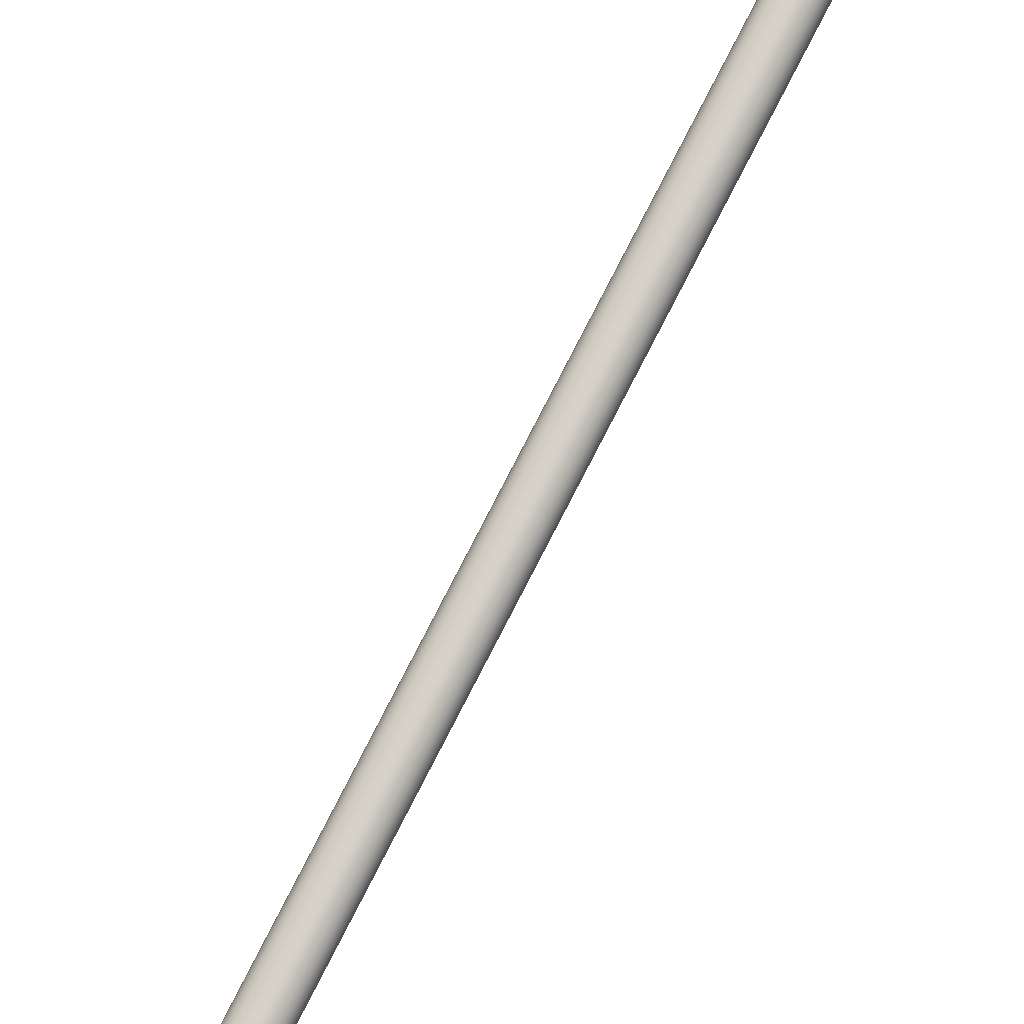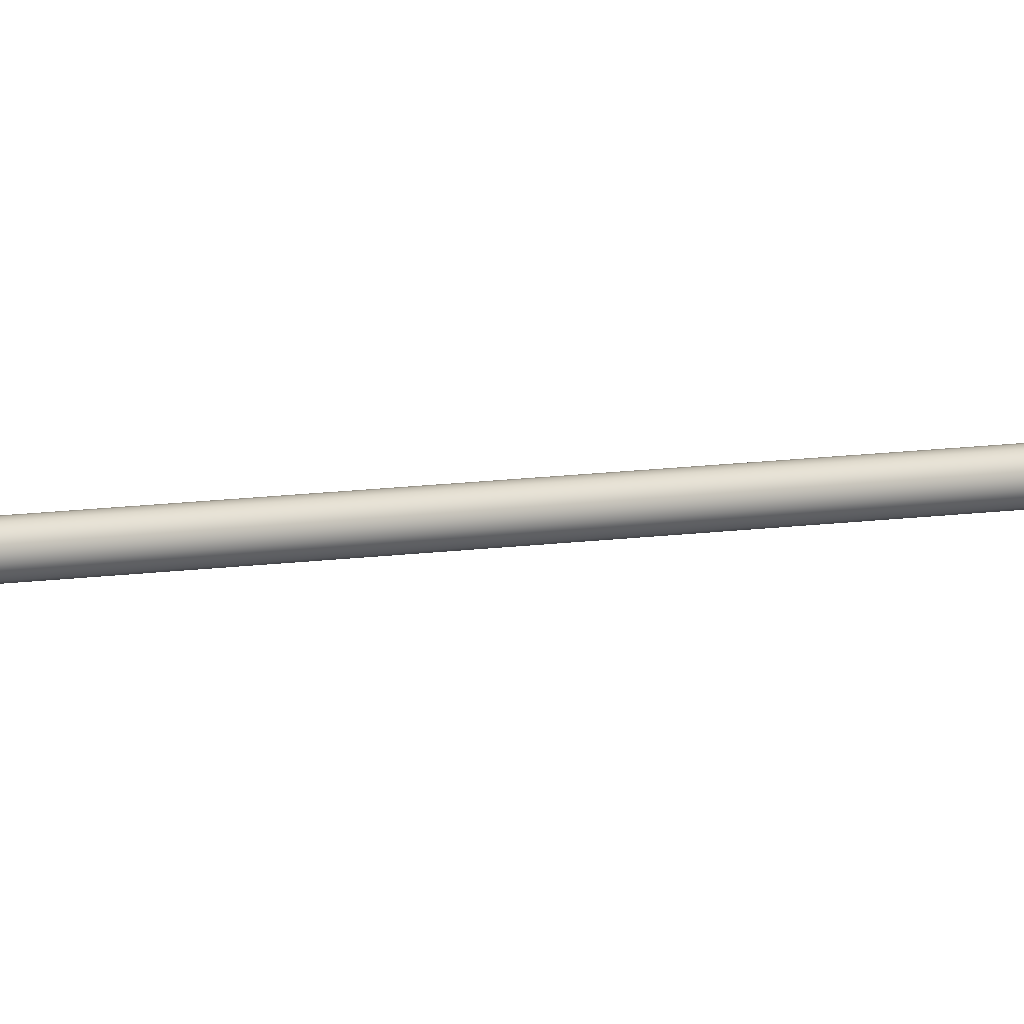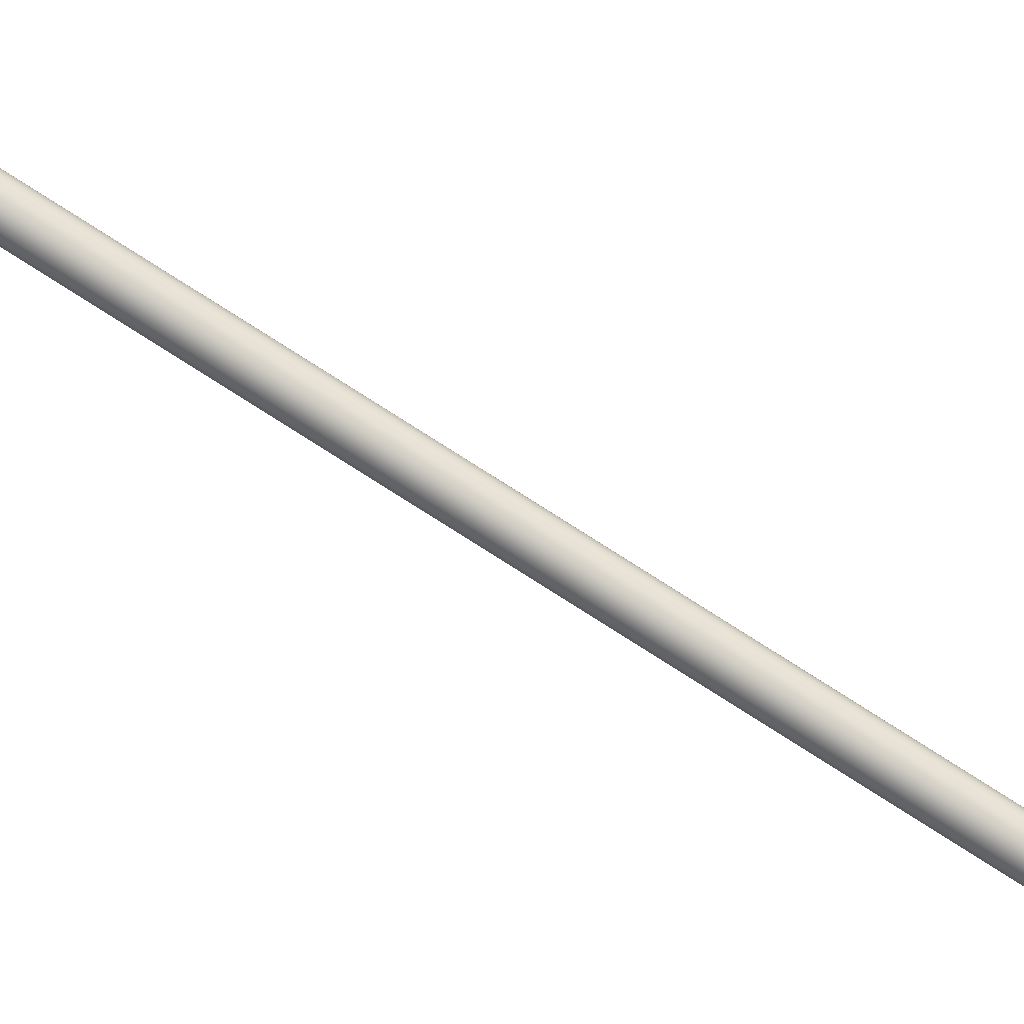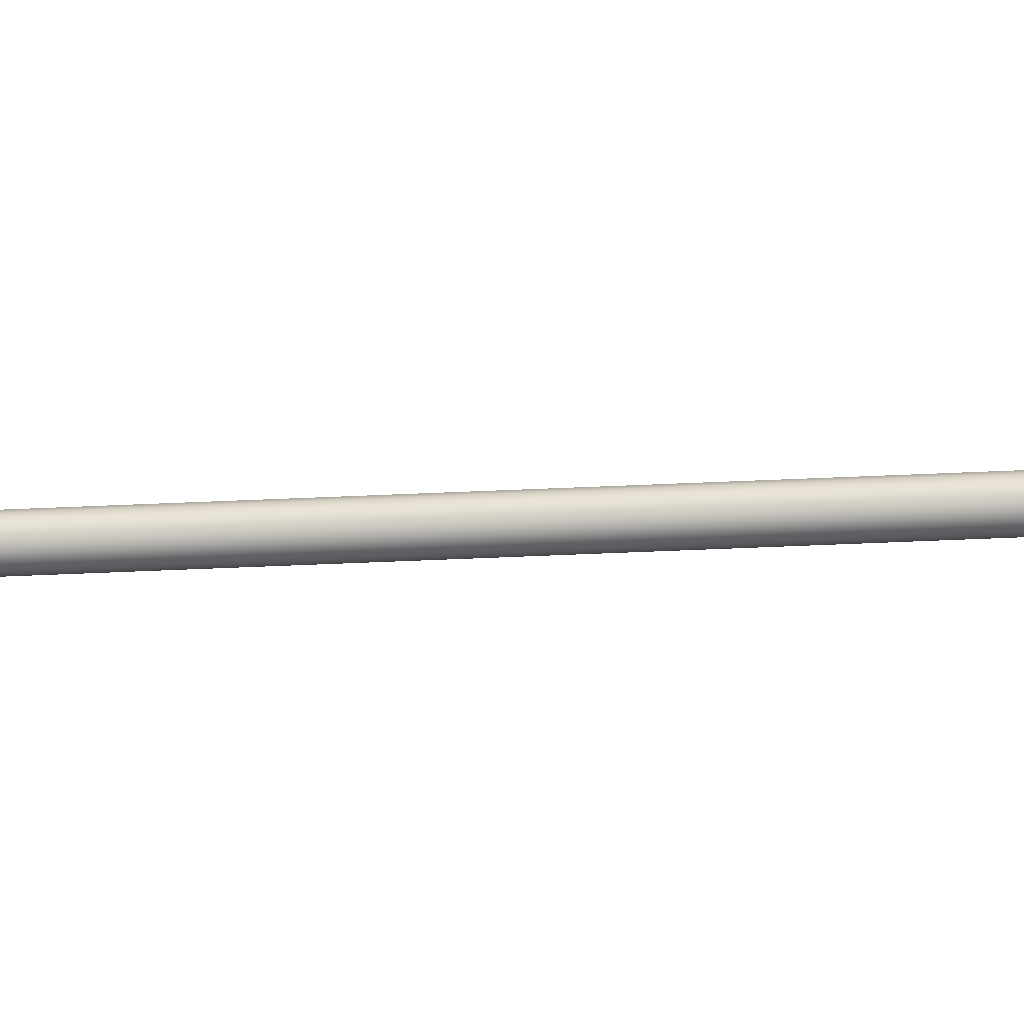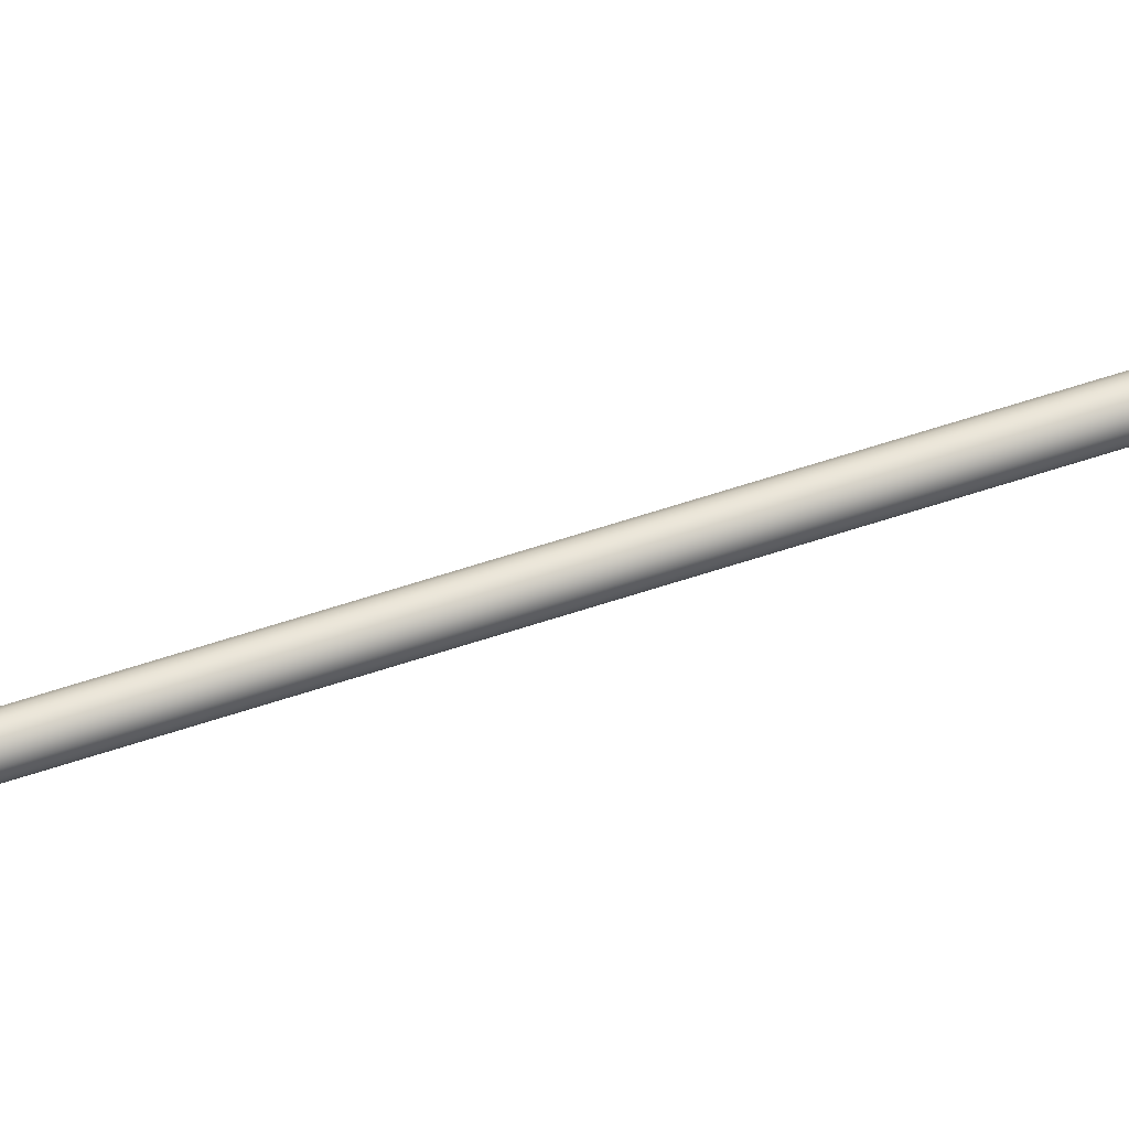
<metadata>
{"format":"obj","ext":"obj","renderer":"f3d","projection":"perspective","resolution":1024,"background":"white","views":[{"elev":77.8,"azim":-154.9,"up":"+Y"},{"elev":5.1,"azim":-130.8,"up":"+Y"},{"elev":80.0,"azim":-59.6,"up":"+Y"},{"elev":-62.7,"azim":90.5,"up":"+Y"},{"elev":54.9,"azim":-112.0,"up":"+Y"}]}
</metadata>
<code>
v  -281.7 158.1 -386.4
v  -281.8 158.6 -386.4
v  -281.8 158.6 -385.6
v  -281.7 158.1 -385.6
v  -282 159 -386.4
v  -282.1 159 -385.6
v  -282.4 159.3 -386.5
v  -282.4 159.3 -385.7
v  -282.9 159.5 -386.5
v  -282.9 159.5 -385.7
v  -283.4 159.5 -386.6
v  -283.4 159.5 -385.8
v  -283.8 159.3 -386.6
v  -283.8 159.3 -385.8
v  -284.2 159 -386.6
v  -284.2 159 -385.8
v  -284.4 158.6 -386.7
v  -284.5 158.6 -385.9
v  -284.5 158.1 -386.7
v  -284.5 158.1 -385.9
v  -284.4 157.6 -386.7
v  -284.5 157.6 -385.9
v  -284.2 157.2 -386.6
v  -284.2 157.2 -385.8
v  -283.8 156.9 -386.6
v  -283.8 156.9 -385.8
v  -283.4 156.7 -386.6
v  -283.4 156.7 -385.8
v  -282.9 156.7 -386.5
v  -282.9 156.7 -385.7
v  -282.4 156.9 -386.5
v  -282.4 156.9 -385.7
v  -282 157.2 -386.4
v  -282.1 157.2 -385.6
v  -281.8 157.6 -386.4
v  -281.8 157.6 -385.6
v  -282.2 158.1 -386.8
v  -282.3 158.4 -386.8
v  -282.4 158.7 -386.8
v  -282.7 158.9 -386.8
v  -282.9 159 -386.9
v  -283.3 159 -386.9
v  -283.5 158.9 -386.9
v  -283.6 158.7 -386.9
v  -283.7 158.4 -386.9
v  -283.7 158.1 -386.9
v  -283.7 157.8 -386.9
v  -283.6 157.5 -386.9
v  -283.5 157.3 -386.9
v  -283.3 157.2 -386.9
v  -282.9 157.2 -386.9
v  -282.7 157.3 -386.8
v  -282.4 157.5 -386.8
v  -282.3 157.8 -386.8
v  -282.6 158.1 -386.8
v  -282.6 158.3 -386.8
v  -282.7 158.4 -386.8
v  -282.9 158.5 -386.8
v  -283 158.6 -386.9
v  -283.2 158.6 -386.9
v  -283.4 158.5 -386.9
v  -283.5 158.4 -386.9
v  -283.6 158.3 -386.9
v  -283.6 158.1 -386.9
v  -283.6 157.9 -386.9
v  -283.5 157.8 -386.9
v  -283.4 157.7 -386.9
v  -283.2 157.6 -386.9
v  -283 157.6 -386.9
v  -282.9 157.7 -386.8
v  -282.7 157.8 -386.8
v  -282.6 157.9 -386.8
v  -282.7 158.1 -388.1
v  -282.8 158.3 -388.1
v  -282.8 158.4 -388.1
v  -282.9 158.5 -388.1
v  -283 158.6 -388.1
v  -283.1 158.6 -388.1
v  -283.3 158.5 -388.2
v  -283.3 158.4 -388.2
v  -283.4 158.3 -388.2
v  -283.4 158.1 -388.2
v  -283.4 157.9 -388.2
v  -283.3 157.8 -388.2
v  -283.3 157.7 -388.2
v  -283.1 157.6 -388.1
v  -283 157.6 -388.1
v  -282.9 157.7 -388.1
v  -282.8 157.8 -388.1
v  -282.8 157.9 -388.1
v  -281.8 158.1 -389.7
v  -281.8 158.9 -389.7
v  -282.1 159.7 -389.7
v  -282.4 160.2 -389.7
v  -282.8 160.5 -389.8
v  -283.2 160.5 -389.8
v  -283.7 160.2 -389.9
v  -284 159.7 -389.9
v  -284.2 158.9 -389.9
v  -284.3 158.1 -389.9
v  -284.2 157.3 -389.9
v  -284 156.5 -389.9
v  -283.7 156 -389.9
v  -283.2 155.7 -389.8
v  -282.8 155.7 -389.8
v  -282.4 156 -389.7
v  -282.1 156.5 -389.7
v  -281.8 157.3 -389.7
v  -280.9 159.6 -391.3
v  -280.8 158.1 -391.3
v  -282.2 158.1 -409.6
v  -282.2 158.1 -409.6
v  -281.3 160.9 -391.3
v  -282.2 158.2 -409.6
v  -281.9 161.9 -391.4
v  -282.3 158.2 -409.6
v  -282.6 162.4 -391.4
v  -282.3 158.2 -409.6
v  -283.3 162.4 -391.5
v  -282.4 158.2 -409.6
v  -284.1 161.9 -391.6
v  -282.4 158.2 -409.6
v  -284.6 160.9 -391.6
v  -282.4 158.2 -409.6
v  -285 159.6 -391.7
v  -282.5 158.1 -409.6
v  -285.1 158.1 -391.7
v  -282.5 158.1 -409.6
v  -285 156.6 -391.7
v  -282.5 158.1 -409.6
v  -284.6 155.3 -391.6
v  -282.4 158 -409.6
v  -284.1 154.3 -391.6
v  -282.4 158 -409.6
v  -283.3 153.8 -391.5
v  -282.4 158 -409.6
v  -282.6 153.8 -391.4
v  -282.3 158 -409.6
v  -281.9 154.3 -391.4
v  -282.3 158 -409.6
v  -281.3 155.3 -391.3
v  -282.2 158 -409.6
v  -280.9 156.6 -391.3
v  -282.2 158.1 -409.6
v  -282.8 163 -388.6
v  -283.3 163 -388.6
v  -283.4 161.3 -381.3
v  -283.2 161.3 -381.3
v  -286.1 157.9 -386.4
v  -286 156.8 -386.4
v  -285.5 157.3 -382.7
v  -285.5 157.9 -382.7
v  -283.3 153.2 -388.6
v  -282.8 153.2 -388.6
v  -283.2 154.8 -381.3
v  -283.4 154.8 -381.3
v  -281.1 157.3 -382.3
v  -280.3 156.8 -385.9
v  -280.2 157.9 -385.9
v  -281.1 157.9 -382.3
v  -282 158.1 -385.6
v  -282 158.5 -385.6
v  -302.6 158.5 205.7
v  -302.5 158.1 205.7
v  -282.3 158.9 -385.6
v  -302.8 158.9 205.7
v  -282.6 159.1 -385.6
v  -303.1 159.1 205.7
v  -283 159.3 -385.7
v  -303.5 159.3 205.6
v  -283.4 159.3 -385.7
v  -303.9 159.3 205.6
v  -283.8 159.1 -385.8
v  -304.3 159.1 205.5
v  -284.1 158.9 -385.8
v  -304.6 158.9 205.5
v  -284.3 158.5 -385.8
v  -304.8 158.5 205.5
v  -284.4 158.1 -385.8
v  -304.9 158.1 205.5
v  -284.3 157.7 -385.8
v  -304.8 157.7 205.5
v  -284.1 157.3 -385.8
v  -304.6 157.3 205.5
v  -283.8 157.1 -385.8
v  -304.3 157 205.5
v  -283.4 156.9 -385.7
v  -303.9 156.9 205.6
v  -283 156.9 -385.7
v  -303.5 156.9 205.6
v  -282.6 157.1 -385.6
v  -303.1 157 205.7
v  -282.3 157.3 -385.6
v  -302.8 157.3 205.7
v  -282 157.7 -385.6
v  -302.6 157.7 205.7
v  -303.3 158.8 205.6
v  -304.1 158.8 205.6
v  -304.3 158.6 205.5
v  -303 158.6 205.7
v  -304.5 158.4 205.5
v  -302.9 158.4 205.7
v  -304.5 158.1 205.5
v  -302.8 158.1 205.7
v  -304.5 157.8 205.5
v  -302.9 157.8 205.7
v  -304.3 157.5 205.5
v  -303 157.5 205.7
v  -304.1 157.4 205.6
v  -303.3 157.4 205.6
v  -303.8 157.3 205.6
v  -303.5 157.3 205.6
v  -303.5 158.9 205.6
v  -303.8 158.9 205.6
v  -302.7 158.1 212.3
v  -302.8 158.5 212.3
v  -303.1 158.4 212.3
v  -303.1 158.1 212.3
v  -305 158.5 212.1
v  -305.1 158.1 212.1
v  -304.7 158.1 212.1
v  -304.7 158.4 212.1
v  -305 157.7 212.1
v  -304.7 157.8 212.1
v  -302.8 157.7 212.3
v  -303.1 157.8 212.3
g Cylinder003
f 1 2 3 4
f 2 5 6 3
f 5 7 8 6
f 7 9 10 8
f 9 11 12 10
f 11 13 14 12
f 13 15 16 14
f 15 17 18 16
f 17 19 20 18
f 19 21 22 20
f 21 23 24 22
f 23 25 26 24
f 25 27 28 26
f 27 29 30 28
f 29 31 32 30
f 31 33 34 32
f 33 35 36 34
f 35 1 4 36
f 3 6 8 36
f 8 10 12 16
f 12 14 16
f 16 18 20 24
f 20 22 24
f 24 26 28 32
f 28 30 32
f 16 24 32 8
f 32 34 36 8
f 4 3 36
f 2 1 37 38
f 5 2 38 39
f 7 5 39 40
f 9 7 40 41
f 11 9 41 42
f 13 11 42 43
f 15 13 43 44
f 17 15 44 45
f 19 17 45 46
f 21 19 46 47
f 23 21 47 48
f 25 23 48 49
f 27 25 49 50
f 29 27 50 51
f 31 29 51 52
f 33 31 52 53
f 35 33 53 54
f 1 35 54 37
f 38 37 55 56
f 39 38 56 57
f 40 39 57 58
f 41 40 58 59
f 42 41 59 60
f 43 42 60 61
f 44 43 61 62
f 45 44 62 63
f 46 45 63 64
f 47 46 64 65
f 48 47 65 66
f 49 48 66 67
f 50 49 67 68
f 51 50 68 69
f 52 51 69 70
f 53 52 70 71
f 54 53 71 72
f 37 54 72 55
f 56 55 73 74
f 57 56 74 75
f 58 57 75 76
f 59 58 76 77
f 60 59 77 78
f 61 60 78 79
f 62 61 79 80
f 63 62 80 81
f 64 63 81 82
f 65 64 82 83
f 66 65 83 84
f 67 66 84 85
f 68 67 85 86
f 69 68 86 87
f 70 69 87 88
f 71 70 88 89
f 72 71 89 90
f 55 72 90 73
f 74 73 91 92
f 75 74 92 93
f 76 75 93 94
f 77 76 94 95
f 77 95 96 78
f 78 96 97 79
f 79 97 98 80
f 80 98 99 81
f 81 99 100 82
f 83 82 100 101
f 84 83 101 102
f 85 84 102 103
f 86 85 103 104
f 86 104 105 87
f 87 105 106 88
f 88 106 107 89
f 89 107 108 90
f 90 108 91 73
f 109 110 111 112
f 113 109 112 114
f 115 113 114 116
f 117 115 116 118
f 119 117 118 120
f 121 119 120 122
f 123 121 122 124
f 125 123 124 126
f 127 125 126 128
f 129 127 128 130
f 131 129 130 132
f 133 131 132 134
f 135 133 134 136
f 137 135 136 138
f 139 137 138 140
f 141 139 140 142
f 143 141 142 144
f 110 143 144 111
f 122 116 114 124
f 124 114 112 126
f 111 128 126 112
f 128 111 144 130
f 142 132 130 144
f 132 142 140 134
f 134 140 138 136
f 120 118 116 122
f 110 109 92 91
f 109 113 93 92
f 113 115 94 93
f 115 117 95 94
f 145 146 147 148
f 96 119 121 97
f 97 121 123 98
f 98 123 125 99
f 99 125 127 100
f 149 150 151 152
f 129 131 102 101
f 131 133 103 102
f 133 135 104 103
f 153 154 155 156
f 105 137 139 106
f 106 139 141 107
f 107 141 143 108
f 157 158 159 160
f 117 119 146 145
f 119 96 147 146
f 96 95 148 147
f 95 117 145 148
f 135 137 154 153
f 137 105 155 154
f 105 104 156 155
f 104 135 153 156
f 127 129 150 149
f 129 101 151 150
f 101 100 152 151
f 100 127 149 152
f 143 110 159 158
f 110 91 160 159
f 91 108 157 160
f 108 143 158 157
f 161 162 163 164
f 162 165 166 163
f 165 167 168 166
f 167 169 170 168
f 169 171 172 170
f 171 173 174 172
f 173 175 176 174
f 175 177 178 176
f 177 179 180 178
f 179 181 182 180
f 181 183 184 182
f 183 185 186 184
f 185 187 188 186
f 187 189 190 188
f 189 191 192 190
f 191 193 194 192
f 193 195 196 194
f 195 161 164 196
f 193 191 189 161
f 189 187 185 181
f 185 183 181
f 181 179 177 173
f 177 175 173
f 173 171 169 165
f 169 167 165
f 181 173 165 189
f 165 162 161 189
f 195 193 161
f 197 198 199 200
f 200 199 201 202
f 203 204 202 201
f 204 203 205 206
f 207 208 206 205
f 208 207 209 210
f 211 212 210 209
f 213 214 198 197
f 215 216 217 218
f 163 166 200 202
f 166 168 197 200
f 168 170 213 197
f 170 172 214 213
f 172 174 198 214
f 174 176 199 198
f 176 178 201 199
f 219 220 221 222
f 220 223 224 221
f 182 184 207 205
f 184 186 209 207
f 186 188 211 209
f 188 190 212 211
f 190 192 210 212
f 192 194 208 210
f 194 196 206 208
f 225 215 218 226
f 164 163 216 215
f 163 202 217 216
f 202 204 218 217
f 204 206 226 218
f 206 196 225 226
f 196 164 215 225
f 178 180 220 219
f 180 182 223 220
f 182 205 224 223
f 205 203 221 224
f 203 201 222 221
f 201 178 219 222

</code>
